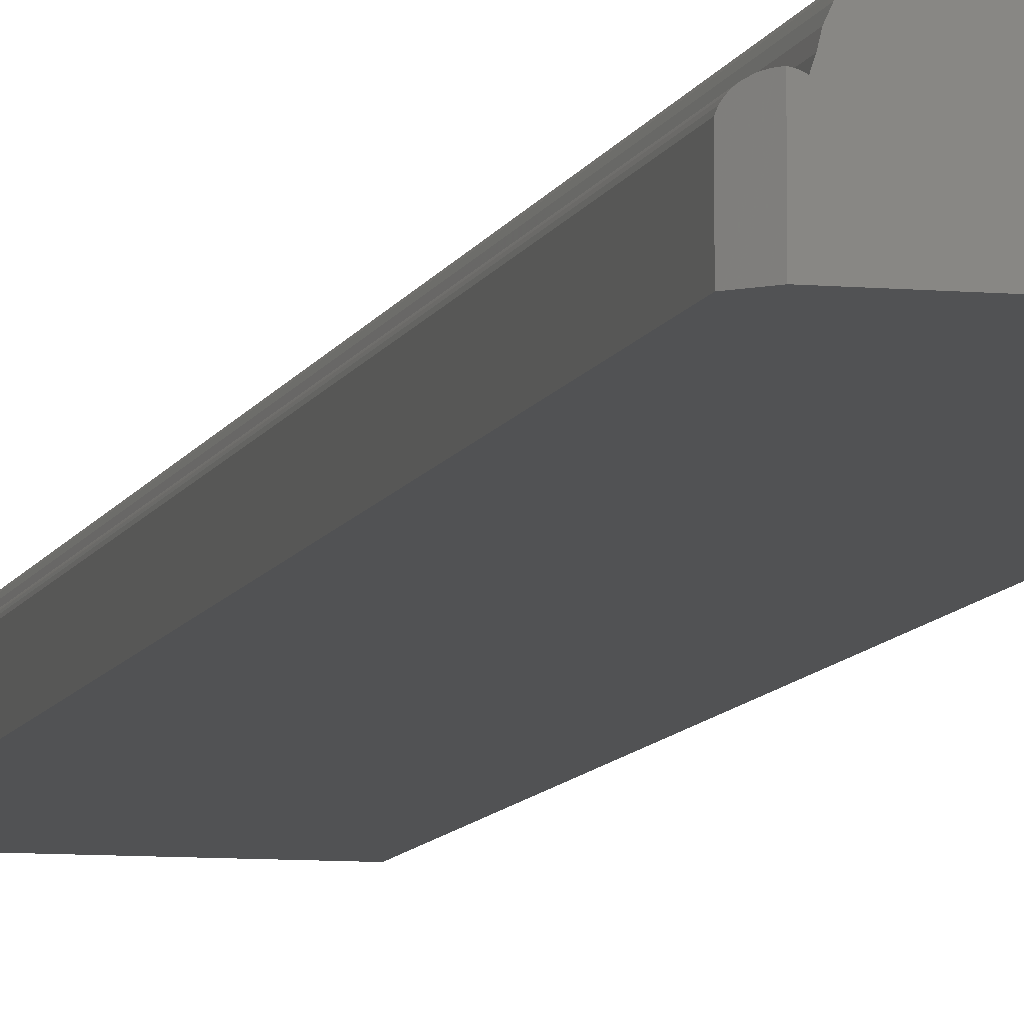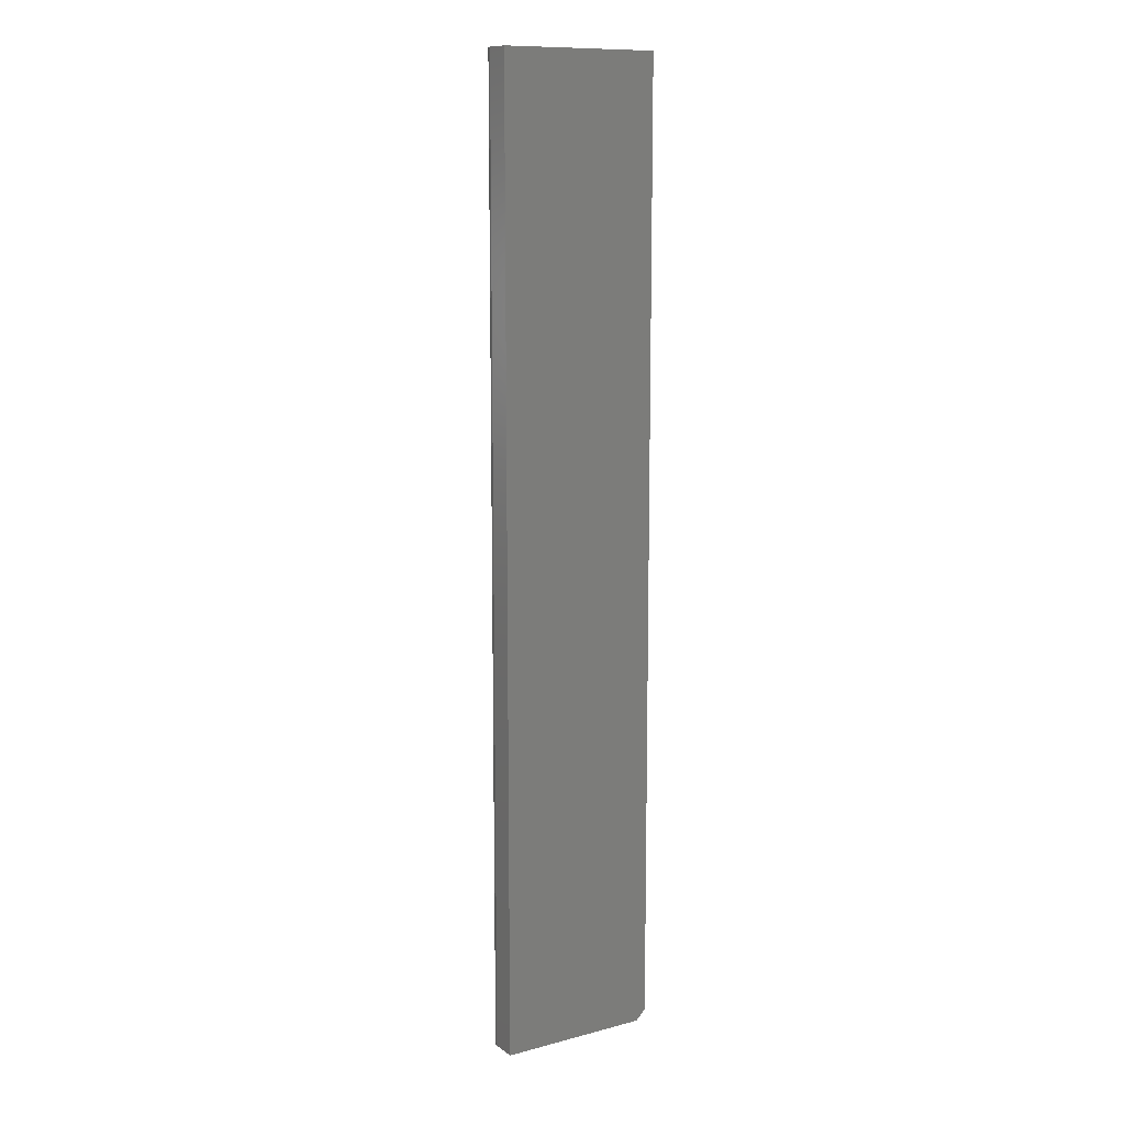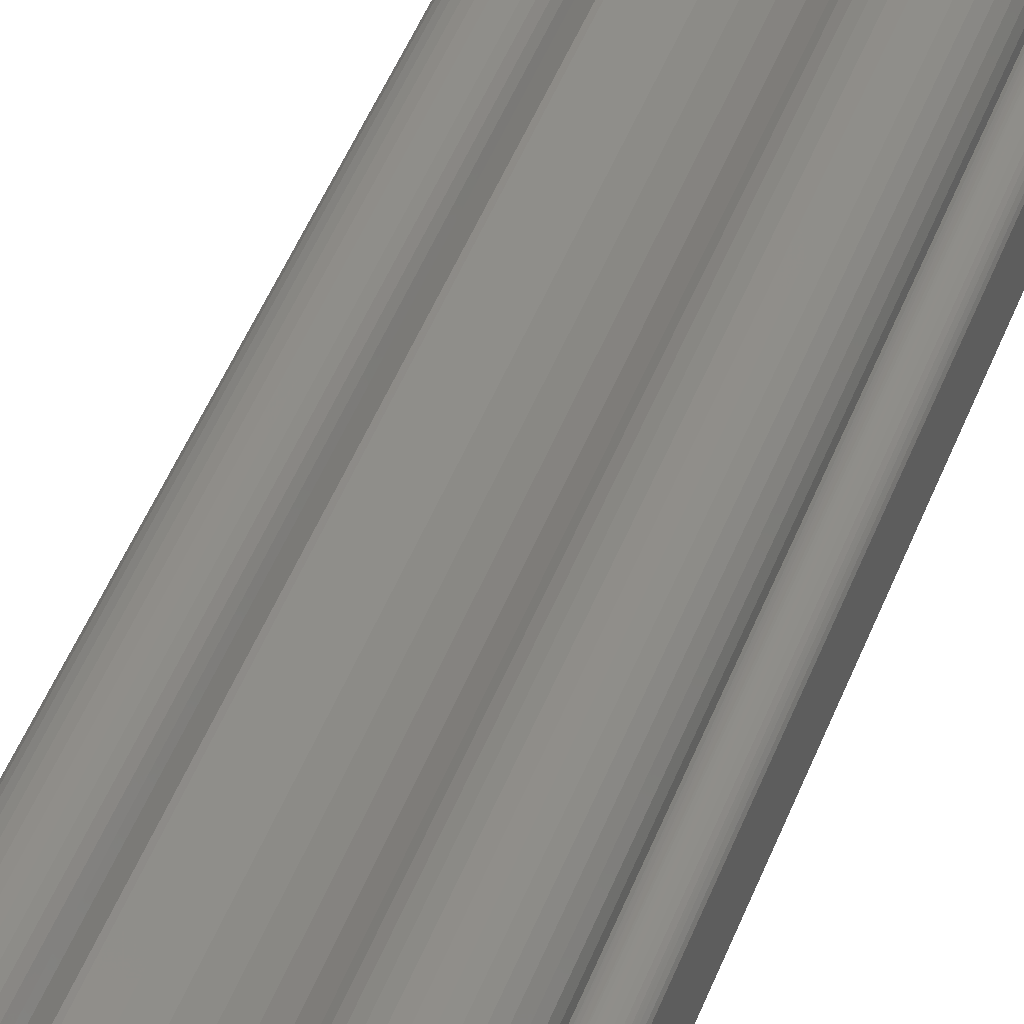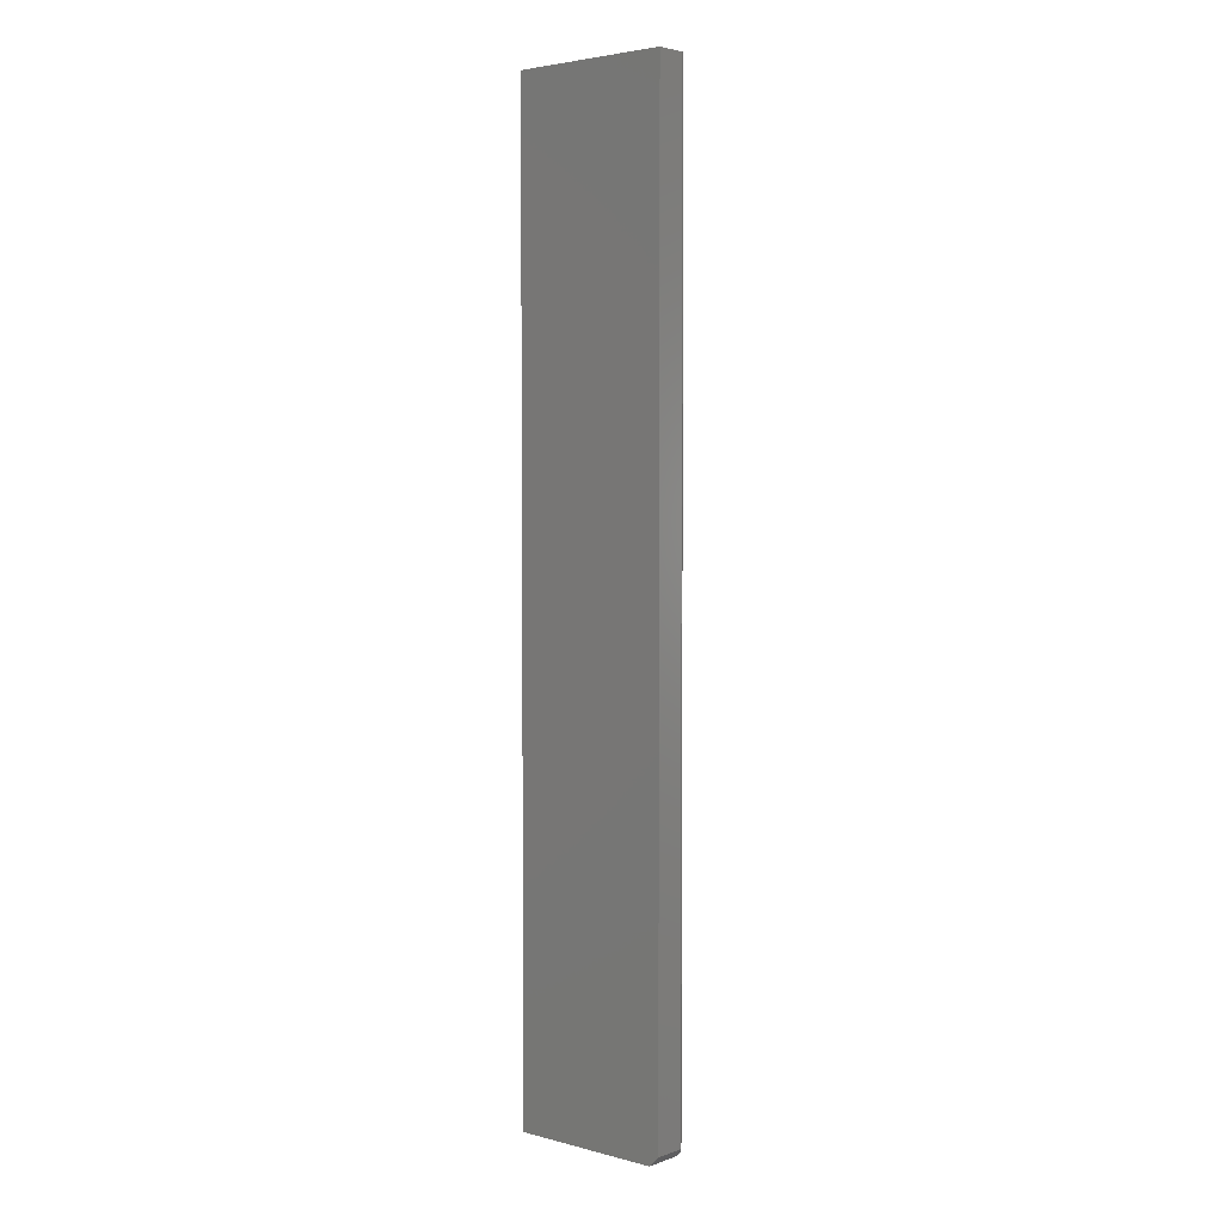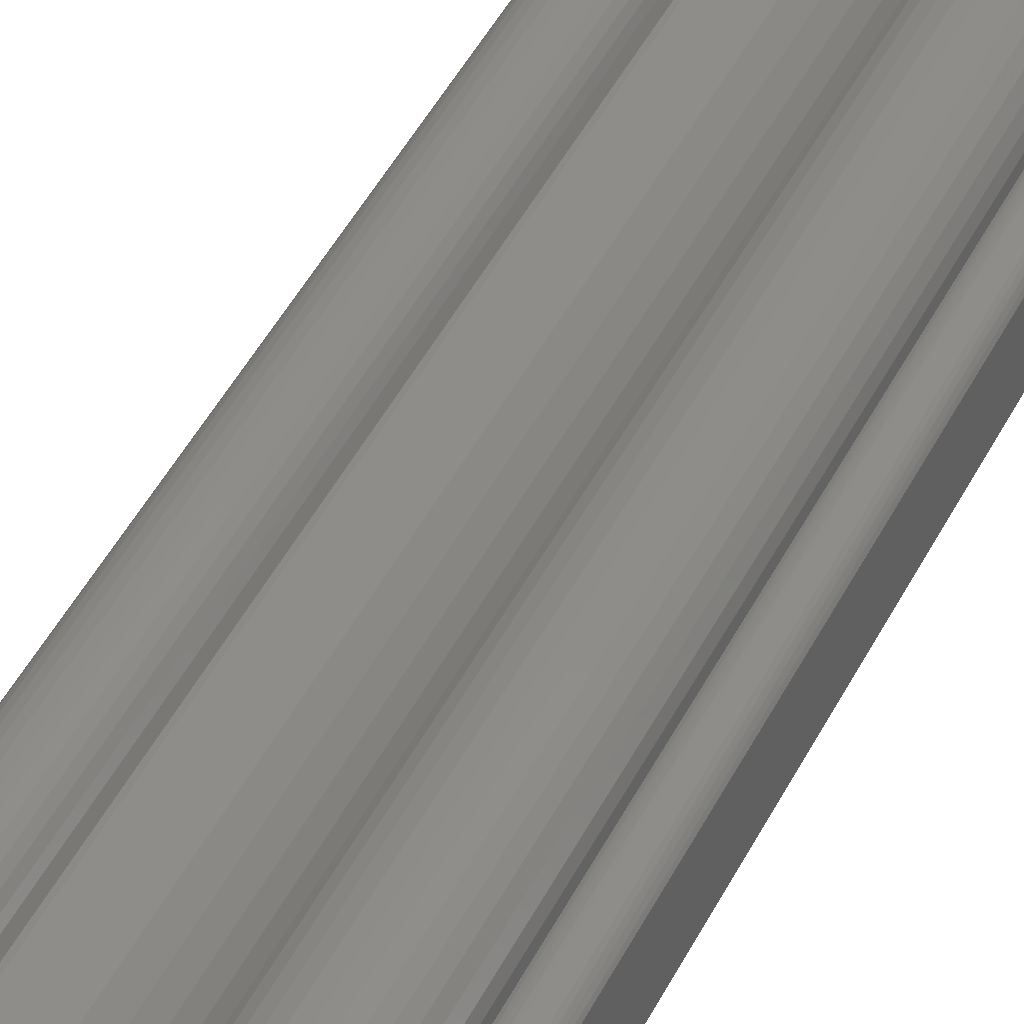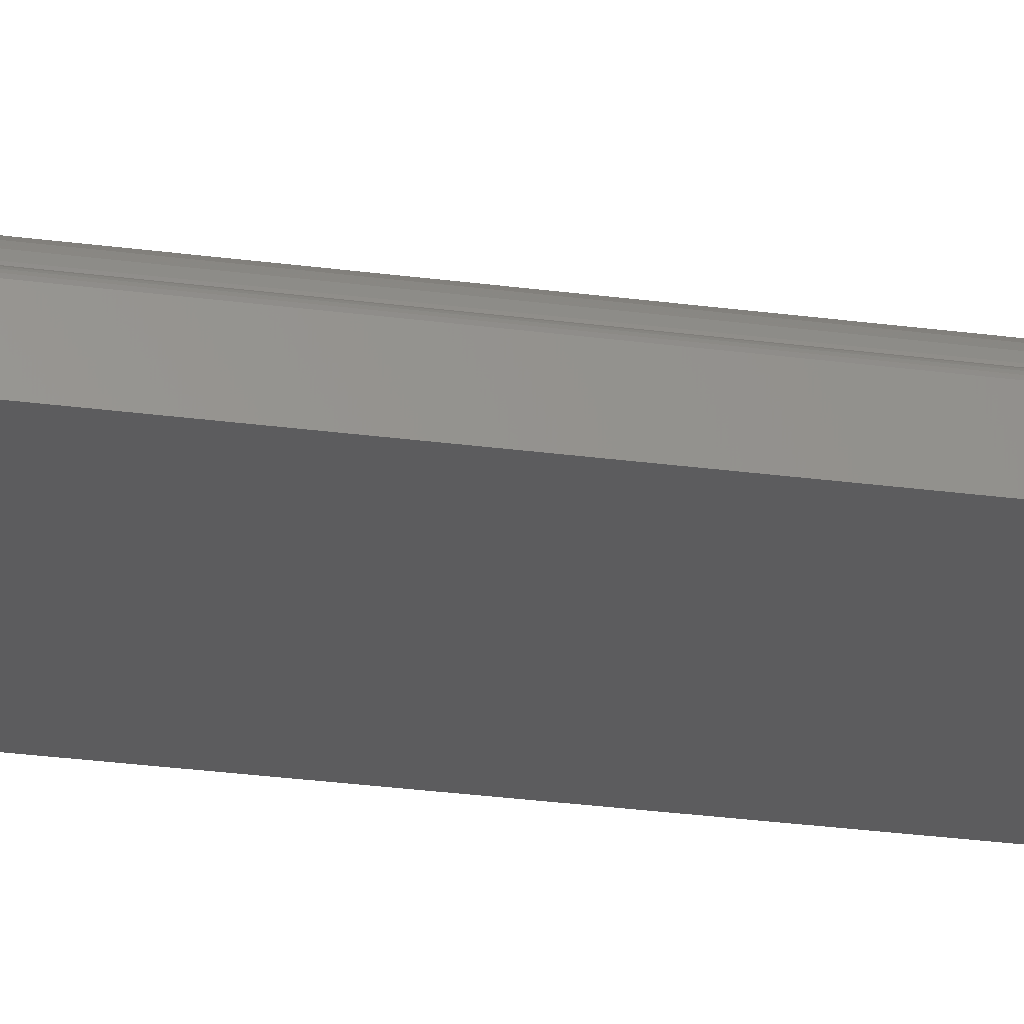
<metadata>
{"format":"stl","ext":"stl","renderer":"f3d","projection":"perspective","resolution":1024,"background":"white","views":[{"elev":-8.2,"azim":-13.8,"up":"+Z"},{"elev":11.6,"azim":147.9,"up":"+Y"},{"elev":41.5,"azim":-161.5,"up":"+Z"},{"elev":3.6,"azim":-139.3,"up":"+Y"},{"elev":37.6,"azim":-157.8,"up":"+Z"},{"elev":-29.6,"azim":-101.0,"up":"+Z"}]}
</metadata>
<code>
# stl→obj: 101 verts, 197 faces
v 0.03618 -0.75 -0.001069
v 0.02034 -0.75 0.003717
v 0.0122 -0.75 0.003476
v 0.03092 -0.75 0.004194
v 0.0576 -0.75 0.00531
v 0.0387 -0.75 0.003511
v 0.05946 -0.75 0.003462
v 0.03722 -0.75 0.001344
v 0.06094 -0.75 0.001288
v 0.02829 -0.75 0.00551
v 0.02983 -0.75 0.005296
v -0.02212 -0.75 0.02215
v -0.04324 -0.75 0.02055
v -0.01905 -0.75 0.02003
v -0.04595 -0.75 0.01799
v -0.01043 -0.75 0.01186
v -0.04812 -0.75 0.01496
v -0.04966 -0.75 0.01156
v -0.05052 -0.75 0.007924
v -0.003473 -0.75 0.007626
v -0.05155 -0.75 0.004851
v 0.004165 -0.75 0.004795
v -0.01645 -0.75 0.01735
v 0.0625 -0.75 -0.003701
v 0.06196 -0.75 -0.00113
v 0.04058 -0.75 0.005351
v 0.05541 -0.75 0.006763
v 0.05298 -0.75 0.007765
v 0.05041 -0.75 0.008279
v 0.04778 -0.75 0.008285
v 0.0452 -0.75 0.007784
v 0.04277 -0.75 0.006793
v -0.04008 -0.75 0.02254
v -0.02554 -0.75 0.02364
v -0.02919 -0.75 0.02444
v -0.03292 -0.75 0.02452
v -0.0366 -0.75 0.02388
v -0.05469 -0.75 -0.02344
v 0.0625 -0.75 -0.02344
v -0.05254 -0.75 0.005364
v -0.05359 -0.75 0.005721
v -0.05469 -0.75 0.005913
v -0.0625 -3.453e-19 0.0002467
v -0.0625 0 -0.02344
v -0.0625 -0.7422 0.0002467
v -0.0625 -0.7422 -0.02344
v -0.05952 1.166e-19 0.004665
v -0.05802 -0.7467 0.005457
v -0.05833 2.324e-19 0.005329
v -0.05645 -0.7482 0.005872
v -0.05704 3.399e-19 0.00576
v -0.05569 4.356e-19 0.005942
v -0.05433 5.16e-19 0.00587
v -0.06208 -2.382e-19 0.001543
v -0.06204 -0.7427 0.001645
v -0.06143 -1.228e-19 0.002738
v -0.0613 -0.7434 0.002923
v -0.06057 -3.158e-21 0.003791
v -0.06044 -0.7442 0.003913
v -0.05962 -0.7451 0.004594
v -0.05301 5.783e-19 0.005545
v -0.05177 6.204e-19 0.00498
v -0.05066 -1.271e-18 0.004194
v -0.05066 -0.75 0.004194
v 0.0625 7.806e-18 -0.02344
v 0.03722 -3.328e-19 0.001344
v 0.06094 1.145e-18 0.001288
v 0.03618 -5.482e-19 -0.001069
v 0.06196 1.058e-18 -0.00113
v 0.05946 1.189e-18 0.003462
v 0.0387 -1.048e-19 0.003511
v 0.0576 1.188e-18 0.00531
v 0.02983 2.036e-19 0.005296
v 0.02034 -2.297e-18 0.003717
v 0.02829 1.209e-19 0.00551
v 0.03092 7.56e-18 0.004194
v -0.01905 1.692e-18 0.02003
v -0.04324 2.143e-19 0.02055
v -0.02212 1.633e-18 0.02215
v -0.04595 -1.152e-19 0.01799
v -0.04966 -7.49e-19 0.01156
v -0.04812 -4.404e-19 0.01496
v -0.01043 -3.71e-18 0.01186
v -0.05052 -1.029e-18 0.007924
v -0.003473 -3.54e-18 0.007626
v 0.0122 -2.82e-18 0.003476
v 0.004165 -3.24e-18 0.004795
v -0.01645 -3.743e-18 0.01735
v 0.0625 9.039e-18 -0.003701
v 0.04058 1.271e-19 0.005351
v 0.04277 3.542e-19 0.006793
v 0.0452 5.68e-19 0.007784
v 0.04778 7.603e-19 0.008285
v 0.05041 9.239e-19 0.008279
v 0.05298 1.053e-18 0.007765
v 0.05541 1.142e-18 0.006763
v -0.04008 5.357e-19 0.02254
v -0.0366 8.369e-19 0.02388
v -0.03292 1.107e-18 0.02452
v -0.02919 1.335e-18 0.02444
v -0.02554 1.512e-18 0.02364
f 1 2 3
f 1 4 2
f 5 6 7
f 7 6 8
f 7 8 9
f 10 2 11
f 4 11 2
f 12 13 14
f 14 13 15
f 16 17 18
f 16 18 19
f 16 19 20
f 20 19 21
f 20 21 22
f 23 14 15
f 23 15 17
f 23 17 16
f 1 24 25
f 1 25 9
f 1 9 8
f 26 6 5
f 26 5 27
f 26 27 28
f 26 28 29
f 26 29 30
f 26 30 31
f 26 31 32
f 33 13 12
f 33 12 34
f 33 34 35
f 33 35 36
f 33 36 37
f 38 39 24
f 38 24 1
f 38 1 3
f 38 3 22
f 38 22 21
f 38 21 40
f 38 40 41
f 38 41 42
f 43 44 45
f 45 44 46
f 47 48 49
f 49 48 50
f 49 50 51
f 52 51 50
f 42 41 53
f 42 53 52
f 42 52 50
f 43 45 54
f 54 45 55
f 54 55 56
f 56 55 57
f 56 57 58
f 58 57 59
f 58 59 47
f 47 59 60
f 47 60 48
f 53 41 61
f 61 41 40
f 61 40 62
f 62 40 21
f 62 21 63
f 63 21 64
f 44 65 46
f 46 65 39
f 46 39 38
f 45 57 55
f 42 50 60
f 60 50 48
f 38 42 60
f 38 60 59
f 38 59 57
f 38 57 45
f 38 45 46
f 66 67 68
f 67 69 68
f 70 71 72
f 66 71 70
f 67 66 70
f 73 74 75
f 74 73 76
f 77 78 79
f 80 78 77
f 81 82 83
f 84 81 83
f 85 84 83
f 47 49 58
f 49 51 58
f 51 52 58
f 52 53 58
f 53 61 58
f 61 62 58
f 54 86 43
f 63 84 85
f 63 85 87
f 63 87 86
f 63 86 54
f 63 54 56
f 63 56 58
f 63 58 62
f 88 83 82
f 88 82 80
f 88 80 77
f 68 44 43
f 68 43 86
f 68 86 74
f 68 74 76
f 89 65 44
f 89 44 68
f 89 68 69
f 90 91 92
f 90 92 93
f 90 93 94
f 90 94 95
f 90 95 96
f 90 96 72
f 90 72 71
f 97 98 99
f 97 99 100
f 97 100 101
f 97 101 79
f 97 79 78
f 63 64 84
f 84 64 19
f 84 19 81
f 81 19 18
f 81 18 82
f 82 18 17
f 82 17 80
f 80 17 15
f 80 15 78
f 78 15 13
f 78 13 97
f 97 13 33
f 97 33 98
f 98 33 37
f 98 37 99
f 99 37 36
f 99 36 100
f 100 36 35
f 100 35 101
f 101 35 34
f 101 34 79
f 79 34 12
f 79 12 77
f 77 12 14
f 77 14 88
f 88 14 23
f 87 3 86
f 86 3 2
f 86 2 74
f 74 2 10
f 74 10 75
f 3 87 22
f 22 87 85
f 22 85 20
f 20 85 83
f 20 83 16
f 16 83 88
f 16 88 23
f 75 10 73
f 73 10 11
f 73 11 76
f 76 11 4
f 68 76 1
f 1 76 4
f 68 1 66
f 66 1 8
f 66 8 71
f 71 8 6
f 71 6 90
f 90 6 26
f 90 26 91
f 91 26 32
f 91 32 92
f 92 32 31
f 92 31 93
f 93 31 30
f 93 30 94
f 94 30 29
f 94 29 95
f 95 29 28
f 95 28 96
f 96 28 27
f 96 27 72
f 72 27 5
f 72 5 70
f 70 5 7
f 70 7 67
f 67 7 9
f 67 9 69
f 69 9 25
f 69 25 89
f 89 25 24
f 65 89 39
f 39 89 24

</code>
